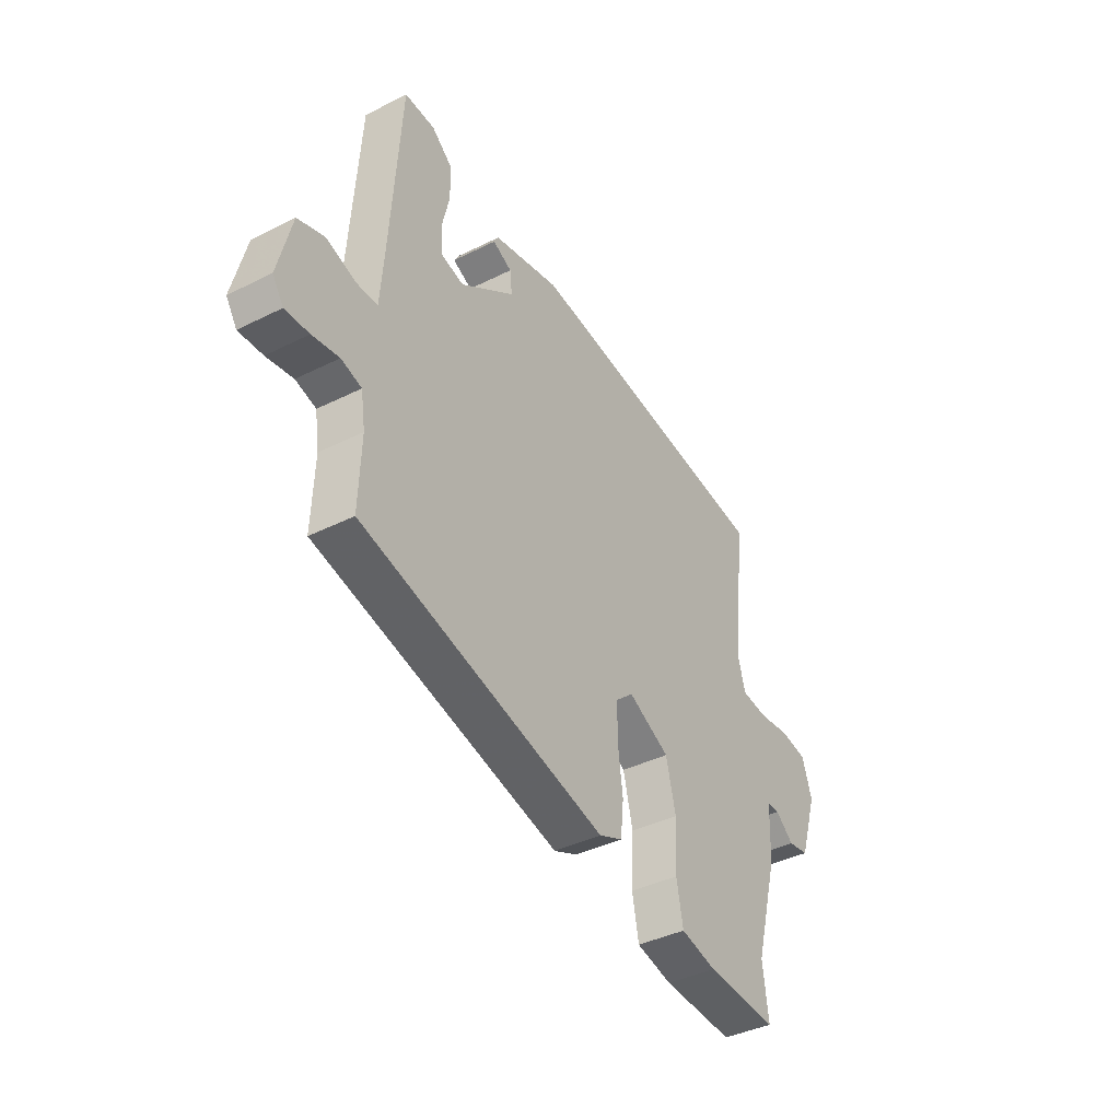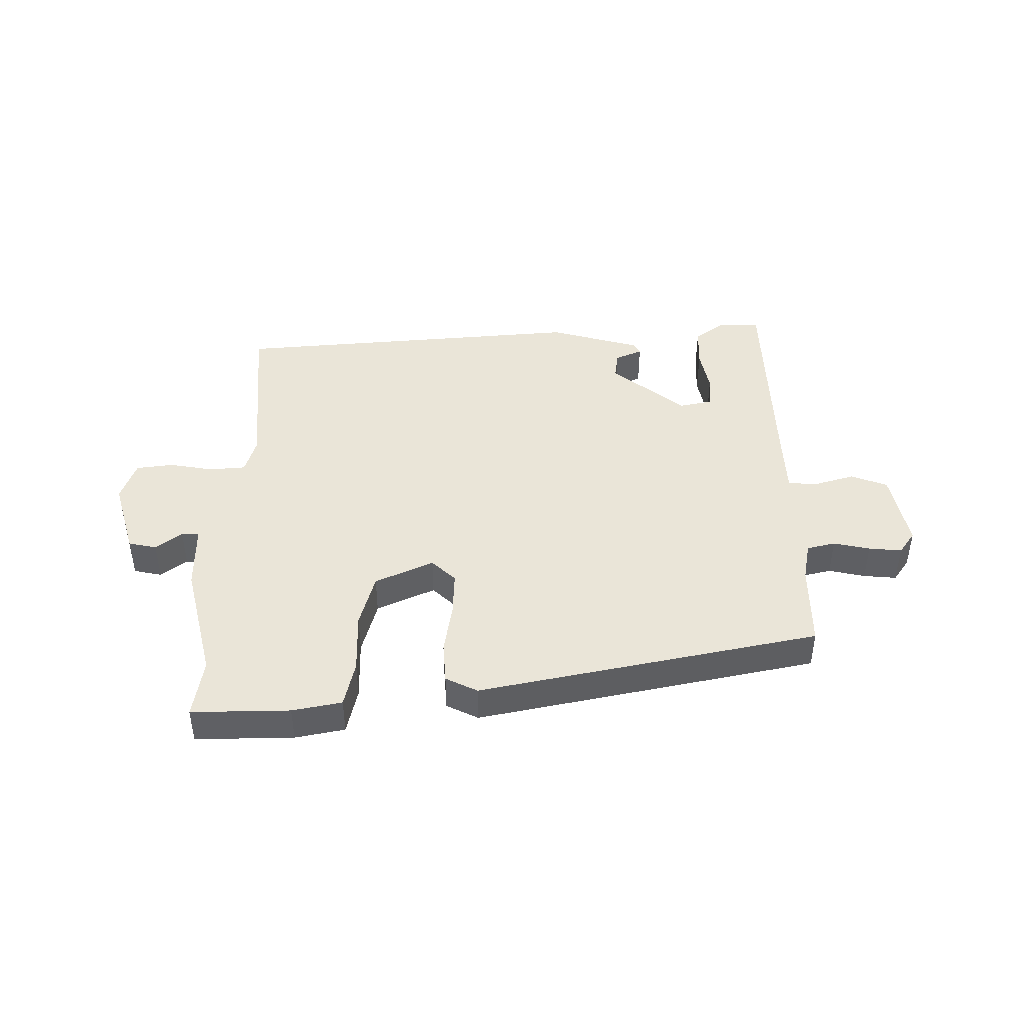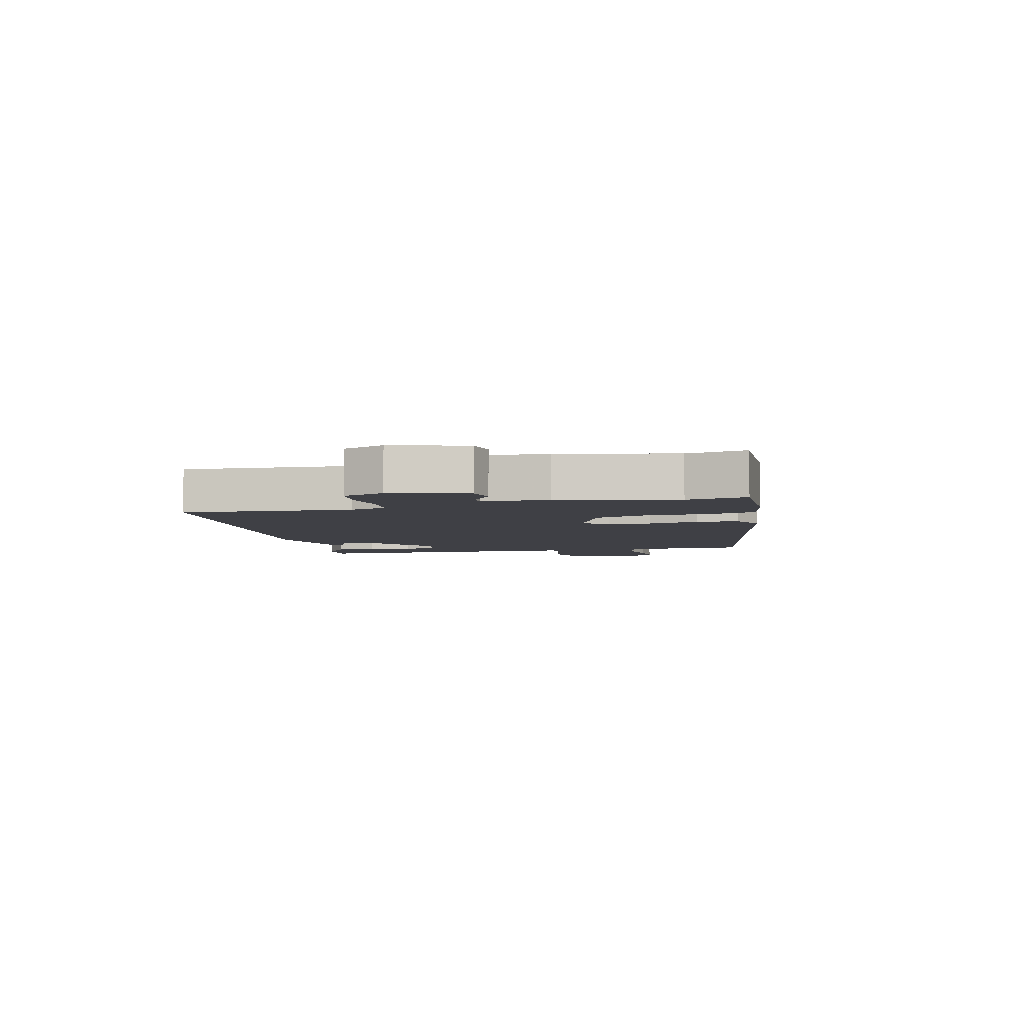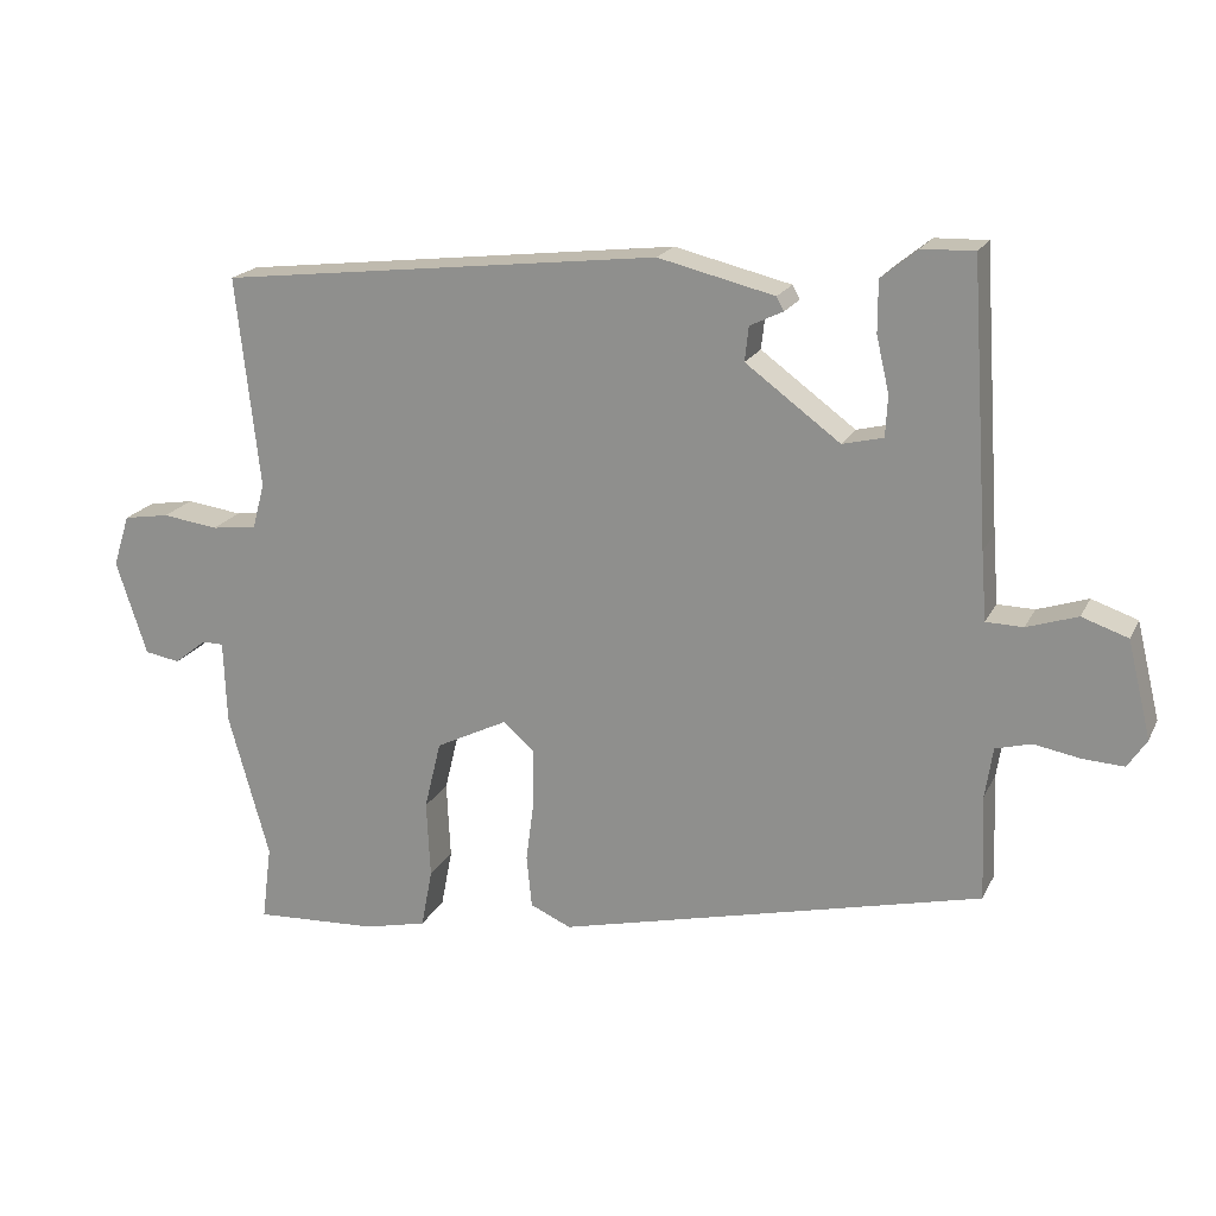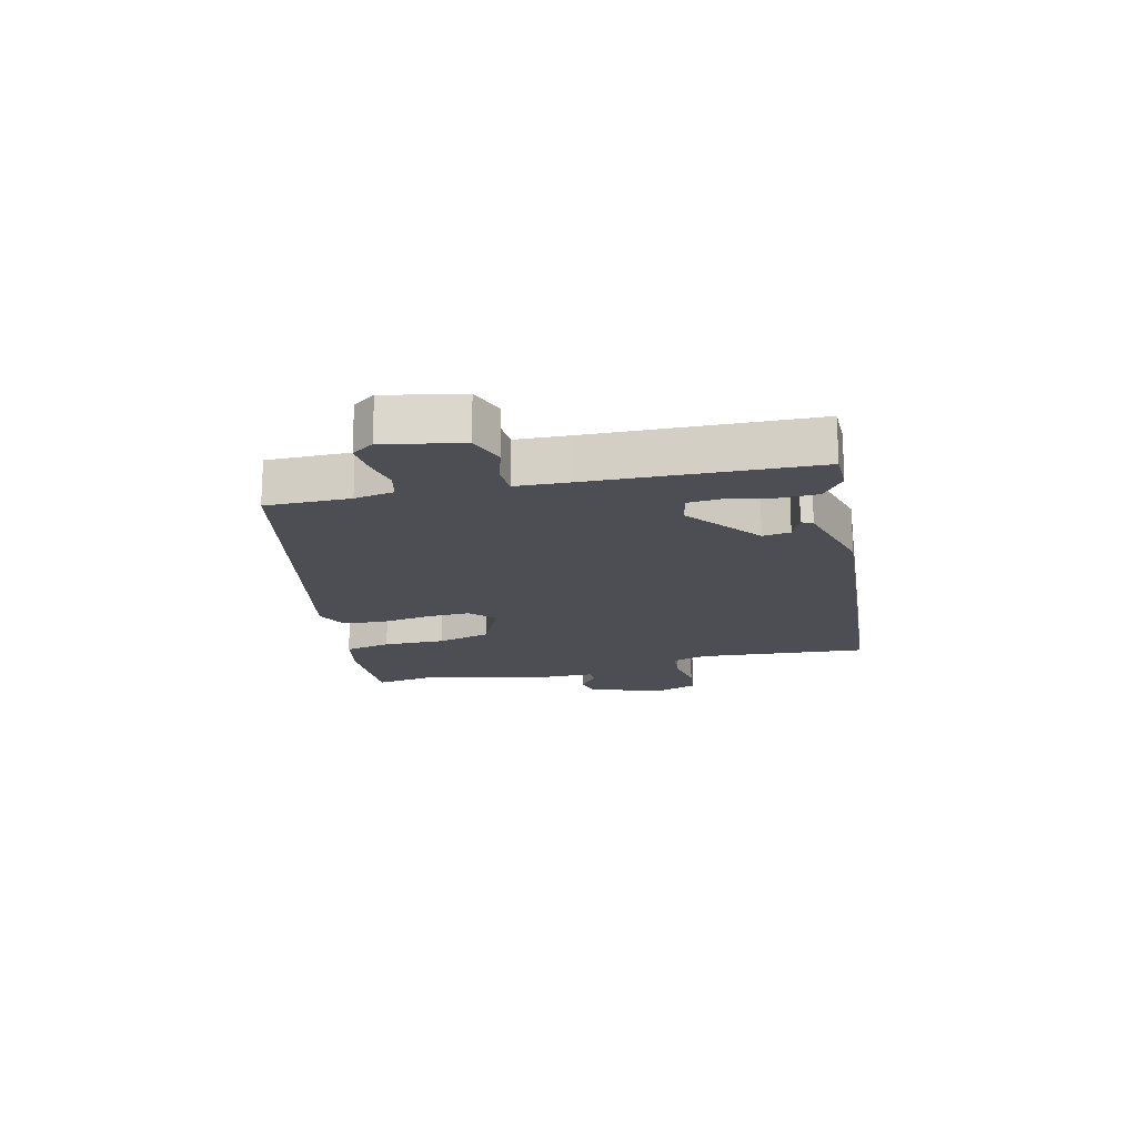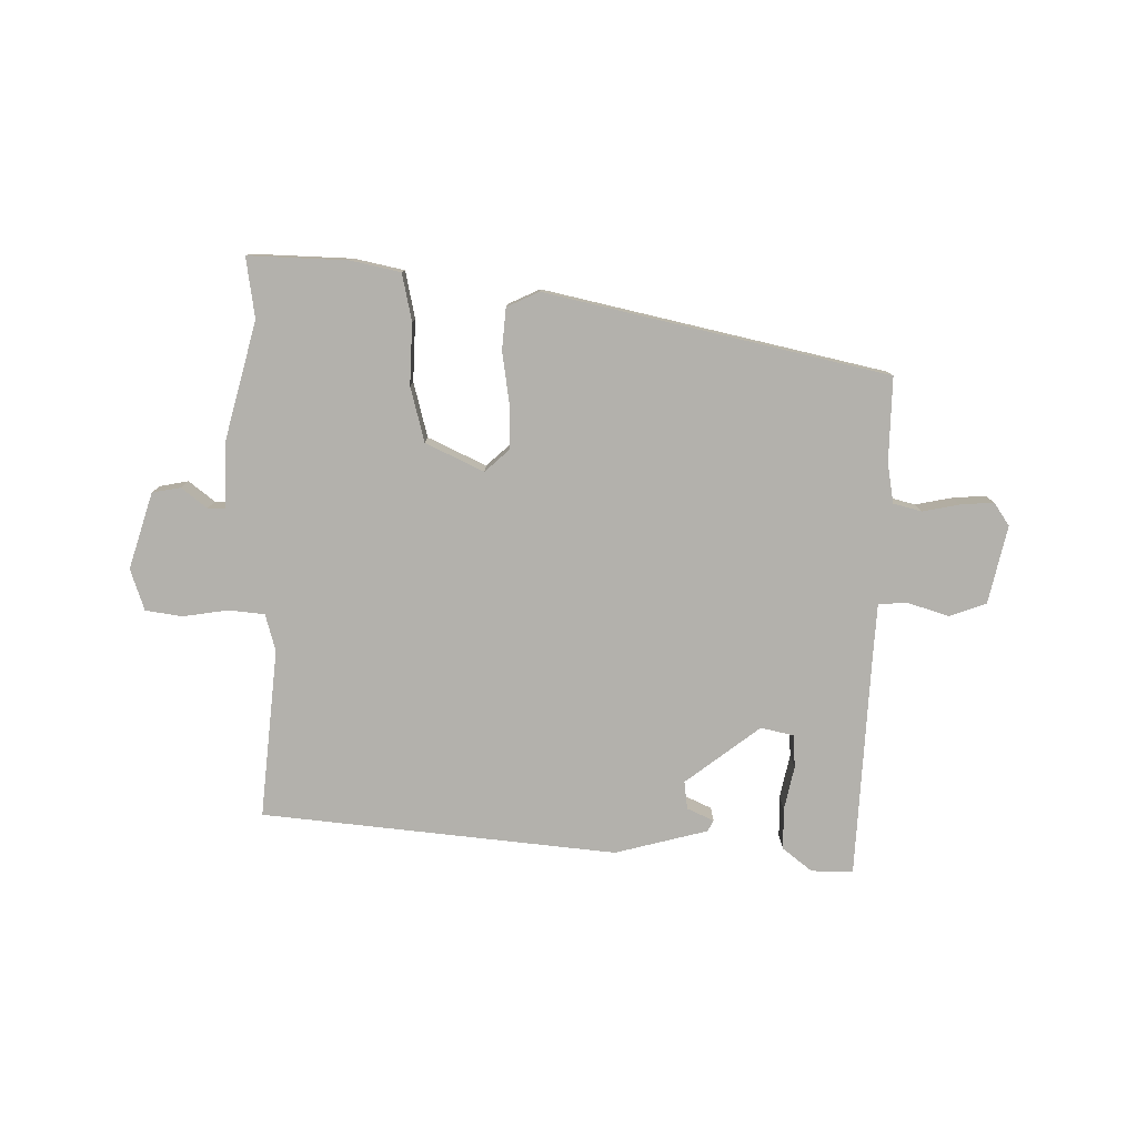
<metadata>
{"format":"obj","ext":"obj","renderer":"f3d","projection":"perspective","resolution":1024,"background":"white","views":[{"elev":-40.0,"azim":-58.3,"up":"+Z"},{"elev":44.6,"azim":-178.4,"up":"+Y"},{"elev":-5.2,"azim":105.9,"up":"+Y"},{"elev":19.3,"azim":-160.1,"up":"+Z"},{"elev":-17.3,"azim":-74.7,"up":"+Y"},{"elev":-79.1,"azim":-179.8,"up":"+Y"}]}
</metadata>
<code>
v -0.478 0.07 0.503
v -0.409 0.07 0.501
v -0.361 0.07 0.462
v -0.361 0.07 0.394
v -0.378 0.07 0.321
v -0.375 0.07 0.267
v -0.321 0.07 0.254
v -0.196 0.07 0.346
v -0.201 0.07 0.392
v -0.245 0.07 0.413
v -0.235 0.07 0.431
v -0.081 0.07 0.468
v 0.504 0.07 0.4
v 0.473 0.07 0.121
v 0.489 0.07 0.06
v 0.549 0.07 0.053
v 0.623 0.07 0.063
v 0.684 0.07 0.053
v 0.706 0.07 -0.016
v 0.665 0.07 -0.141
v 0.618 0.07 -0.149
v 0.576 0.07 -0.115
v 0.547 0.07 -0.115
v 0.543 0.07 -0.225
v 0.489 0.07 -0.418
v 0.502 0.07 -0.518
v 0.338 0.07 -0.51
v 0.256 0.07 -0.491
v 0.241 0.07 -0.413
v 0.246 0.07 -0.311
v 0.224 0.07 -0.22
v 0.129 0.07 -0.173
v 0.088 0.07 -0.209
v 0.088 0.07 -0.283
v 0.099 0.07 -0.367
v 0.092 0.07 -0.436
v 0.038 0.07 -0.46
v -0.524 0.07 -0.325
v -0.519 0.07 -0.185
v -0.529 0.07 -0.119
v -0.576 0.07 -0.106
v -0.637 0.07 -0.117
v -0.692 0.07 -0.12
v -0.717 0.07 -0.082
v -0.686 0.07 0.046
v -0.625 0.07 0.067
v -0.558 0.07 0.045
v -0.509 0.07 0.046
v -0.502 0.07 0.137
v -0.478 0 0.503
v -0.409 0 0.501
v -0.361 0 0.462
v -0.361 0 0.394
v -0.378 0 0.321
v -0.375 0 0.267
v -0.321 0 0.254
v -0.196 0 0.346
v -0.201 0 0.392
v -0.245 0 0.413
v -0.235 0 0.431
v -0.081 0 0.468
v 0.504 0 0.4
v 0.473 0 0.121
v 0.489 0 0.06
v 0.549 0 0.053
v 0.623 0 0.063
v 0.684 0 0.053
v 0.706 0 -0.016
v 0.665 0 -0.141
v 0.618 0 -0.149
v 0.576 0 -0.115
v 0.547 0 -0.115
v 0.543 0 -0.225
v 0.489 0 -0.418
v 0.502 0 -0.518
v 0.338 0 -0.51
v 0.256 0 -0.491
v 0.241 0 -0.413
v 0.246 0 -0.311
v 0.224 0 -0.22
v 0.129 0 -0.173
v 0.088 0 -0.209
v 0.088 0 -0.283
v 0.099 0 -0.367
v 0.092 0 -0.436
v 0.038 0 -0.46
v -0.524 0 -0.325
v -0.519 0 -0.185
v -0.529 0 -0.119
v -0.576 0 -0.106
v -0.637 0 -0.117
v -0.692 0 -0.12
v -0.717 0 -0.082
v -0.686 0 0.046
v -0.625 0 0.067
v -0.558 0 0.045
v -0.509 0 0.046
v -0.502 0 0.137
f 45 46 47
f 44 45 47
f 43 44 47
f 42 43 47
f 41 42 47
f 40 41 47 48
f 39 40 48
f 39 48 49
f 38 39 49
f 37 38 49
f 36 37 49
f 35 36 49
f 34 35 49
f 28 29 30
f 27 28 30
f 26 27 30
f 25 26 30
f 25 30 31
f 24 25 31
f 23 24 31
f 20 21 22
f 19 20 22
f 18 19 22
f 17 18 22
f 16 17 22
f 15 16 22 23
f 12 13 14
f 11 12 14
f 10 11 14
f 9 10 14
f 8 9 14 15
f 23 31 32
f 15 23 32
f 8 15 32
f 7 8 32
f 3 4 5
f 2 3 5
f 1 2 5 6
f 33 34 49
f 32 33 49
f 7 32 49
f 6 7 49
f 1 6 49
f 96 95 94
f 96 94 93
f 96 93 92
f 96 92 91
f 96 91 90
f 97 96 90 89
f 97 89 88
f 98 97 88
f 98 88 87
f 98 87 86
f 98 86 85
f 98 85 84
f 98 84 83
f 79 78 77
f 79 77 76
f 79 76 75
f 79 75 74
f 80 79 74
f 80 74 73
f 80 73 72
f 71 70 69
f 71 69 68
f 71 68 67
f 71 67 66
f 71 66 65
f 72 71 65 64
f 63 62 61
f 63 61 60
f 63 60 59
f 63 59 58
f 64 63 58 57
f 81 80 72
f 81 72 64
f 81 64 57
f 81 57 56
f 54 53 52
f 54 52 51
f 55 54 51 50
f 98 83 82
f 98 82 81
f 98 81 56
f 98 56 55
f 98 55 50
f 1 50 51 2
f 2 51 52 3
f 3 52 53 4
f 4 53 54 5
f 5 54 55 6
f 6 55 56 7
f 7 56 57 8
f 8 57 58 9
f 9 58 59 10
f 10 59 60 11
f 11 60 61 12
f 12 61 62 13
f 13 62 63 14
f 14 63 64 15
f 15 64 65 16
f 16 65 66 17
f 17 66 67 18
f 18 67 68 19
f 19 68 69 20
f 20 69 70 21
f 21 70 71 22
f 22 71 72 23
f 23 72 73 24
f 24 73 74 25
f 25 74 75 26
f 26 75 76 27
f 27 76 77 28
f 28 77 78 29
f 29 78 79 30
f 30 79 80 31
f 31 80 81 32
f 32 81 82 33
f 33 82 83 34
f 34 83 84 35
f 35 84 85 36
f 36 85 86 37
f 37 86 87 38
f 38 87 88 39
f 39 88 89 40
f 40 89 90 41
f 41 90 91 42
f 42 91 92 43
f 43 92 93 44
f 44 93 94 45
f 45 94 95 46
f 46 95 96 47
f 47 96 97 48
f 48 97 98 49
f 49 98 50 1

</code>
